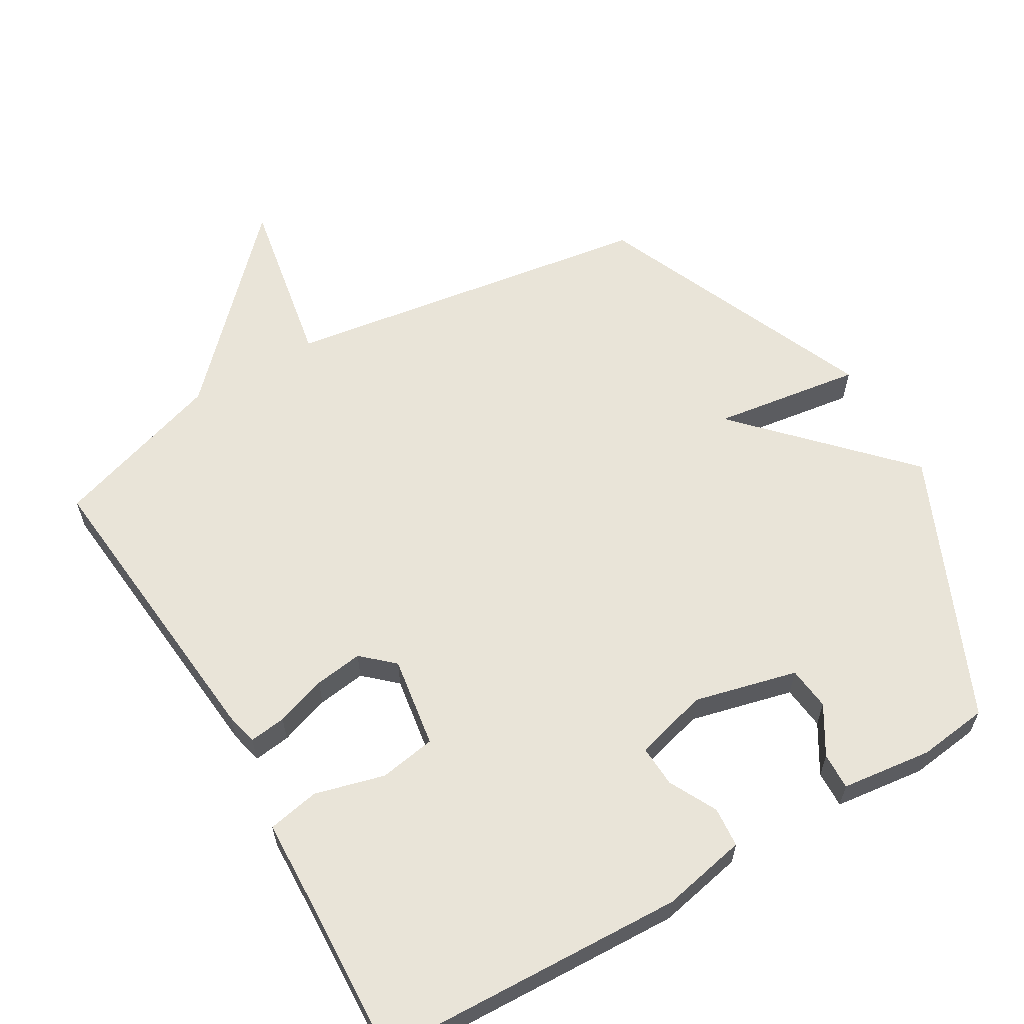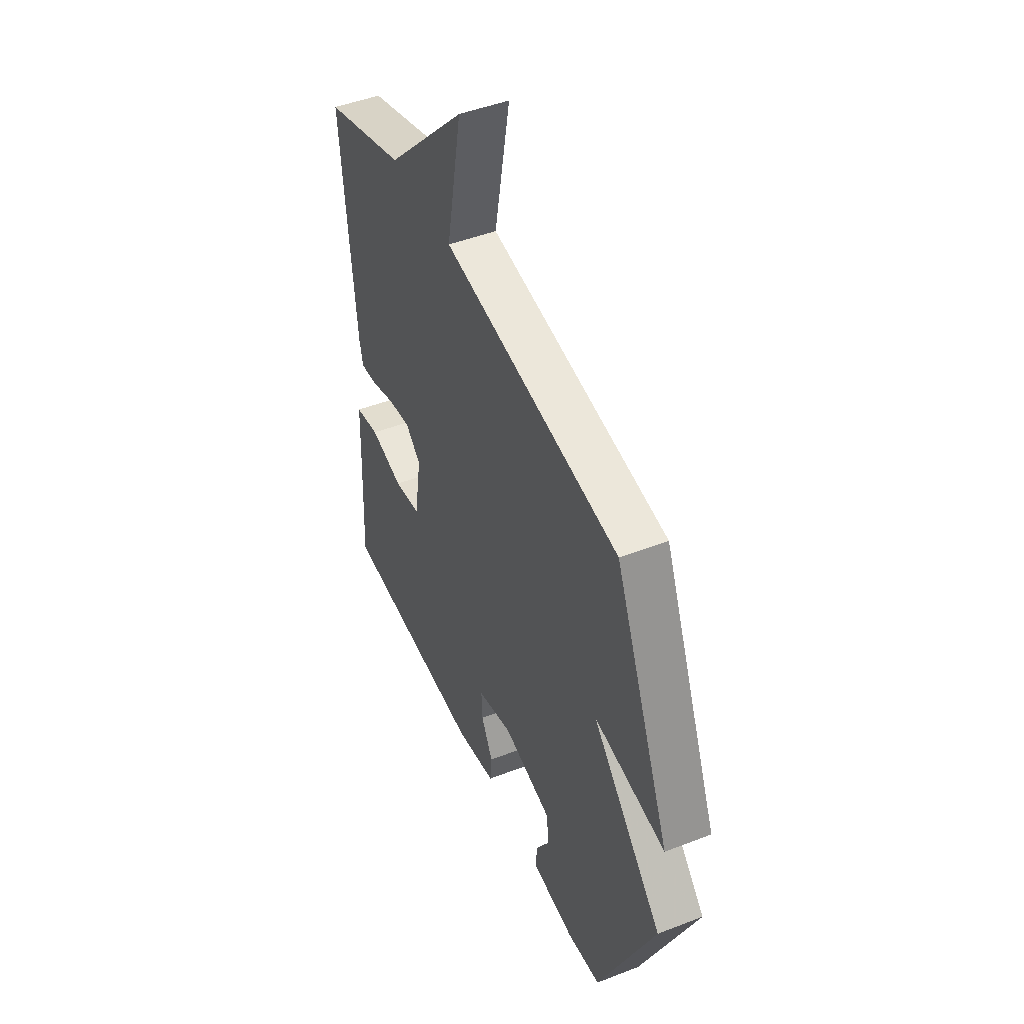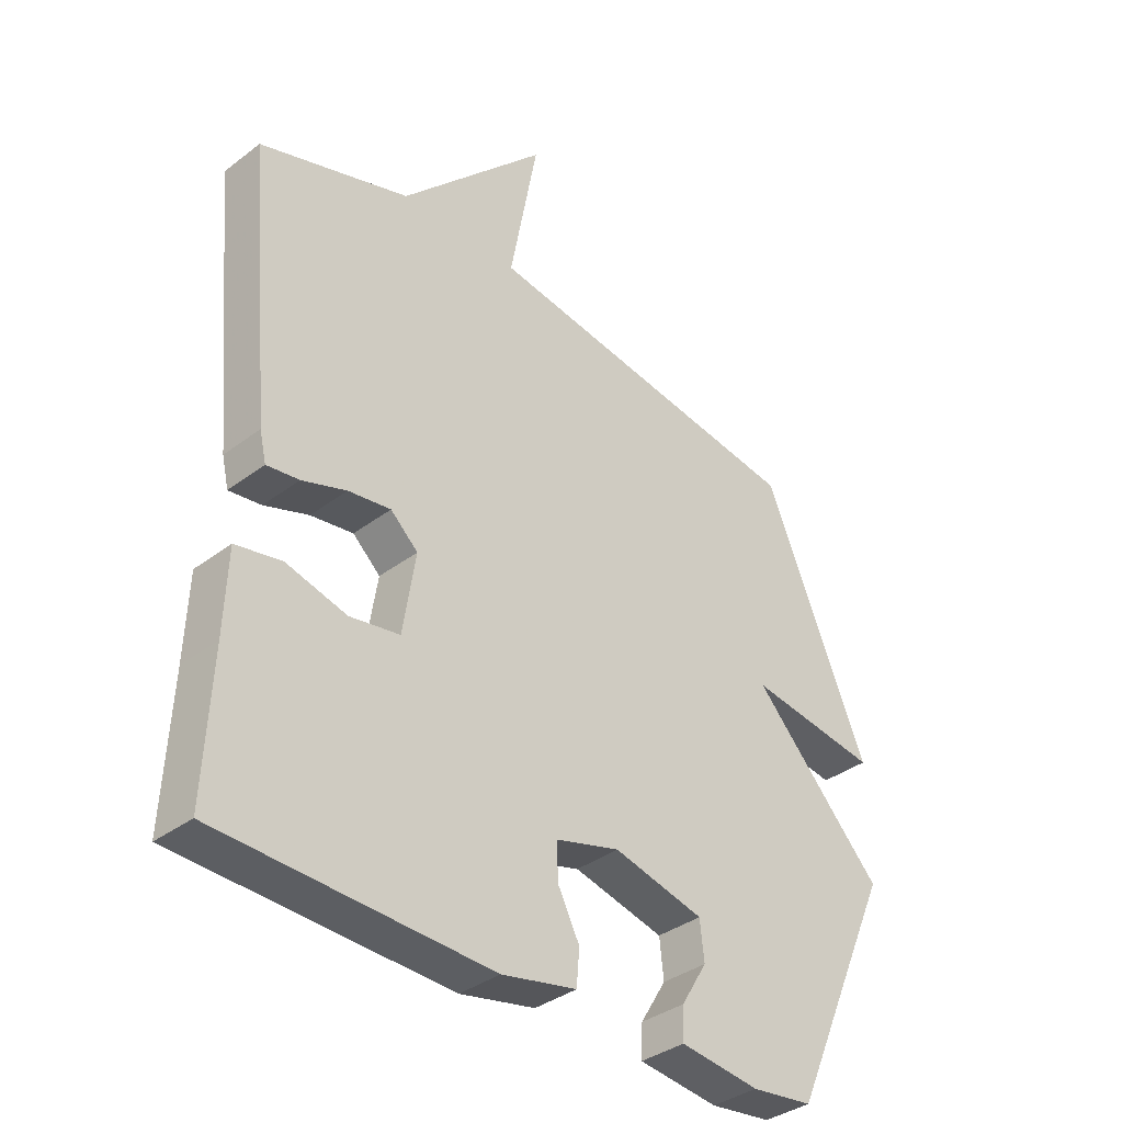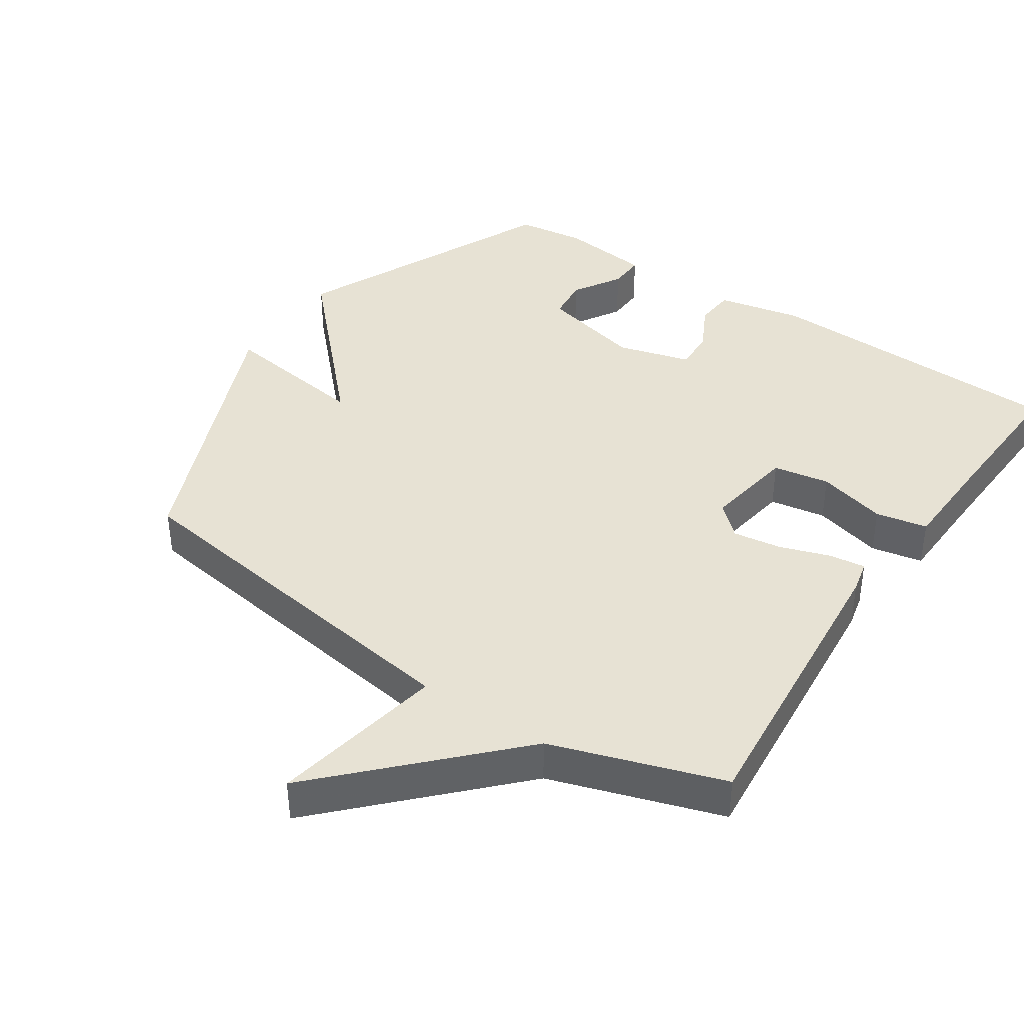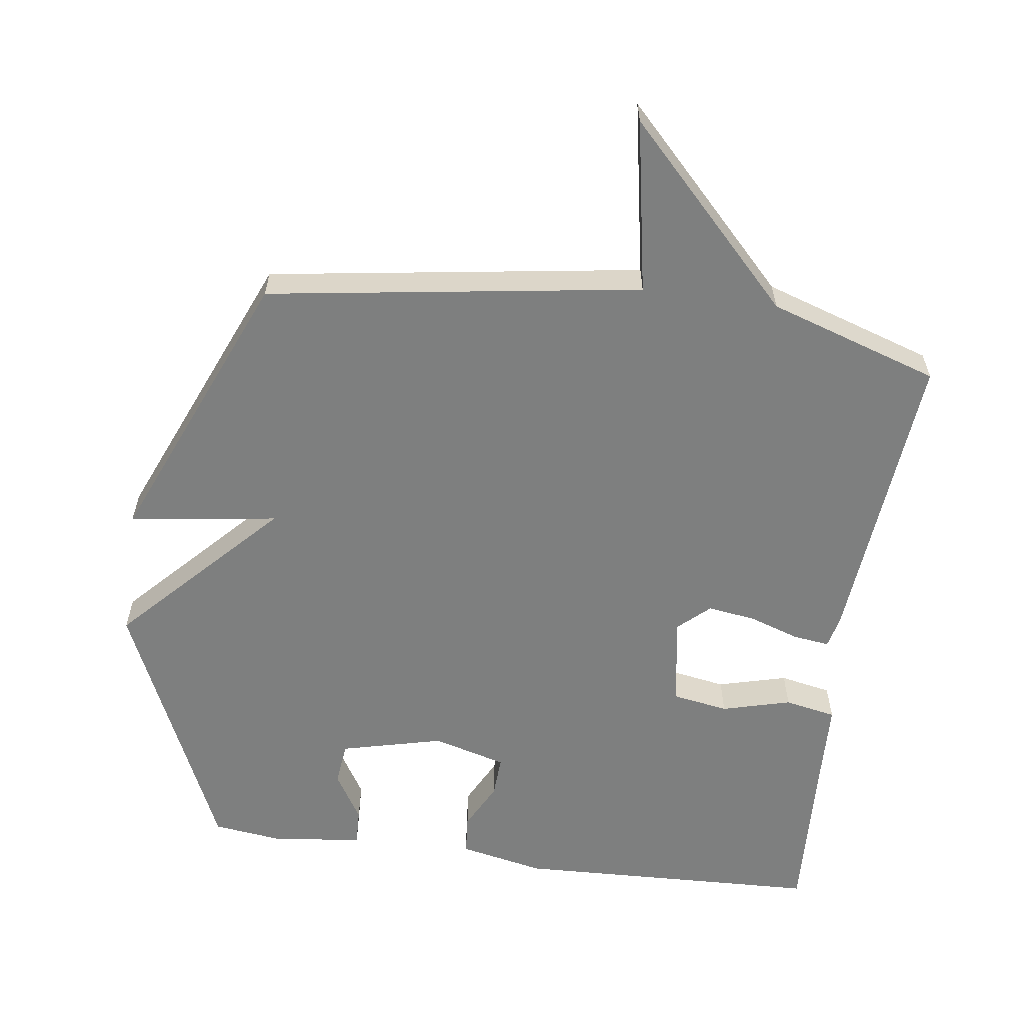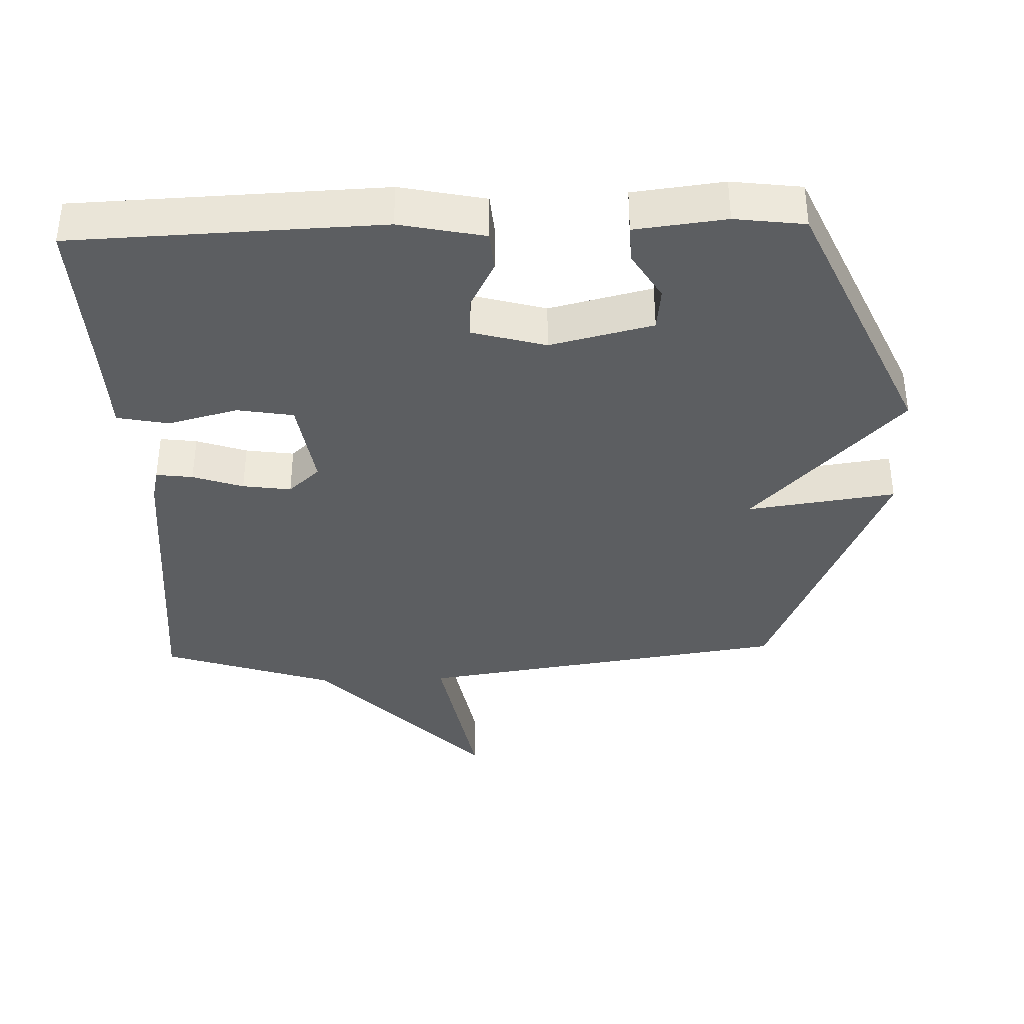
<metadata>
{"format":"obj","ext":"obj","renderer":"f3d","projection":"perspective","resolution":1024,"background":"white","views":[{"elev":60.6,"azim":149.6,"up":"+Y"},{"elev":47.2,"azim":-113.7,"up":"+Z"},{"elev":-36.3,"azim":134.6,"up":"+Z"},{"elev":40.0,"azim":33.9,"up":"+Y"},{"elev":-59.6,"azim":-7.8,"up":"+Y"},{"elev":-37.3,"azim":-178.2,"up":"+Y"}]}
</metadata>
<code>
v 0.5 0.07 -0.5
v 0.048 0.07 -0.517
v -0.077 0.07 -0.491
v -0.082 0.07 -0.432
v -0.046 0.07 -0.362
v -0.043 0.07 -0.301
v -0.151 0.07 -0.271
v -0.302 0.07 -0.308
v -0.309 0.07 -0.372
v -0.266 0.07 -0.443
v -0.264 0.07 -0.497
v -0.397 0.07 -0.513
v -0.5 0.07 -0.5
v -0.674 0.07 -0.112
v -0.455 0.07 0.119
v -0.674 0.07 0.088
v -0.5 0.07 0.5
v 0.049 0.07 0.582
v 0.002 0.07 0.838
v 0.249 0.07 0.582
v 0.5 0.07 0.5
v 0.458 0.07 0.053
v 0.447 0.07 0.005
v 0.393 0.07 0.012
v 0.319 0.07 0.037
v 0.248 0.07 0.047
v 0.202 0.07 0.005
v 0.223 0.07 -0.129
v 0.306 0.07 -0.143
v 0.408 0.07 -0.116
v 0.484 0.07 -0.131
v 0.489 0.07 -0.267
v 0.5 0 -0.5
v 0.048 0 -0.517
v -0.077 0 -0.491
v -0.082 0 -0.432
v -0.046 0 -0.362
v -0.043 0 -0.301
v -0.151 0 -0.271
v -0.302 0 -0.308
v -0.309 0 -0.372
v -0.266 0 -0.443
v -0.264 0 -0.497
v -0.397 0 -0.513
v -0.5 0 -0.5
v -0.674 0 -0.112
v -0.455 0 0.119
v -0.674 0 0.088
v -0.5 0 0.5
v 0.049 0 0.582
v 0.002 0 0.838
v 0.249 0 0.582
v 0.5 0 0.5
v 0.458 0 0.053
v 0.447 0 0.005
v 0.393 0 0.012
v 0.319 0 0.037
v 0.248 0 0.047
v 0.202 0 0.005
v 0.223 0 -0.129
v 0.306 0 -0.143
v 0.408 0 -0.116
v 0.484 0 -0.131
v 0.489 0 -0.267
f 29 30 31 32
f 3 4 5
f 2 3 5
f 1 2 5
f 32 1 5
f 29 32 5
f 28 29 5
f 27 28 5 6
f 23 24 25
f 22 23 25
f 21 22 25
f 20 21 25
f 20 25 26
f 19 20 26
f 18 19 26
f 15 16 17 18
f 15 18 26 27
f 12 13 14
f 11 12 14
f 10 11 14
f 9 10 14
f 8 9 14 15
f 7 8 15 27
f 6 7 27
f 64 63 62 61
f 37 36 35
f 37 35 34
f 37 34 33
f 37 33 64
f 37 64 61
f 37 61 60
f 38 37 60 59
f 57 56 55
f 57 55 54
f 57 54 53
f 57 53 52
f 58 57 52
f 58 52 51
f 58 51 50
f 50 49 48 47
f 59 58 50 47
f 46 45 44
f 46 44 43
f 46 43 42
f 46 42 41
f 47 46 41 40
f 59 47 40 39
f 59 39 38
f 1 33 34 2
f 2 34 35 3
f 3 35 36 4
f 4 36 37 5
f 5 37 38 6
f 6 38 39 7
f 7 39 40 8
f 8 40 41 9
f 9 41 42 10
f 10 42 43 11
f 11 43 44 12
f 12 44 45 13
f 13 45 46 14
f 14 46 47 15
f 15 47 48 16
f 16 48 49 17
f 17 49 50 18
f 18 50 51 19
f 19 51 52 20
f 20 52 53 21
f 21 53 54 22
f 22 54 55 23
f 23 55 56 24
f 24 56 57 25
f 25 57 58 26
f 26 58 59 27
f 27 59 60 28
f 28 60 61 29
f 29 61 62 30
f 30 62 63 31
f 31 63 64 32
f 32 64 33 1

</code>
